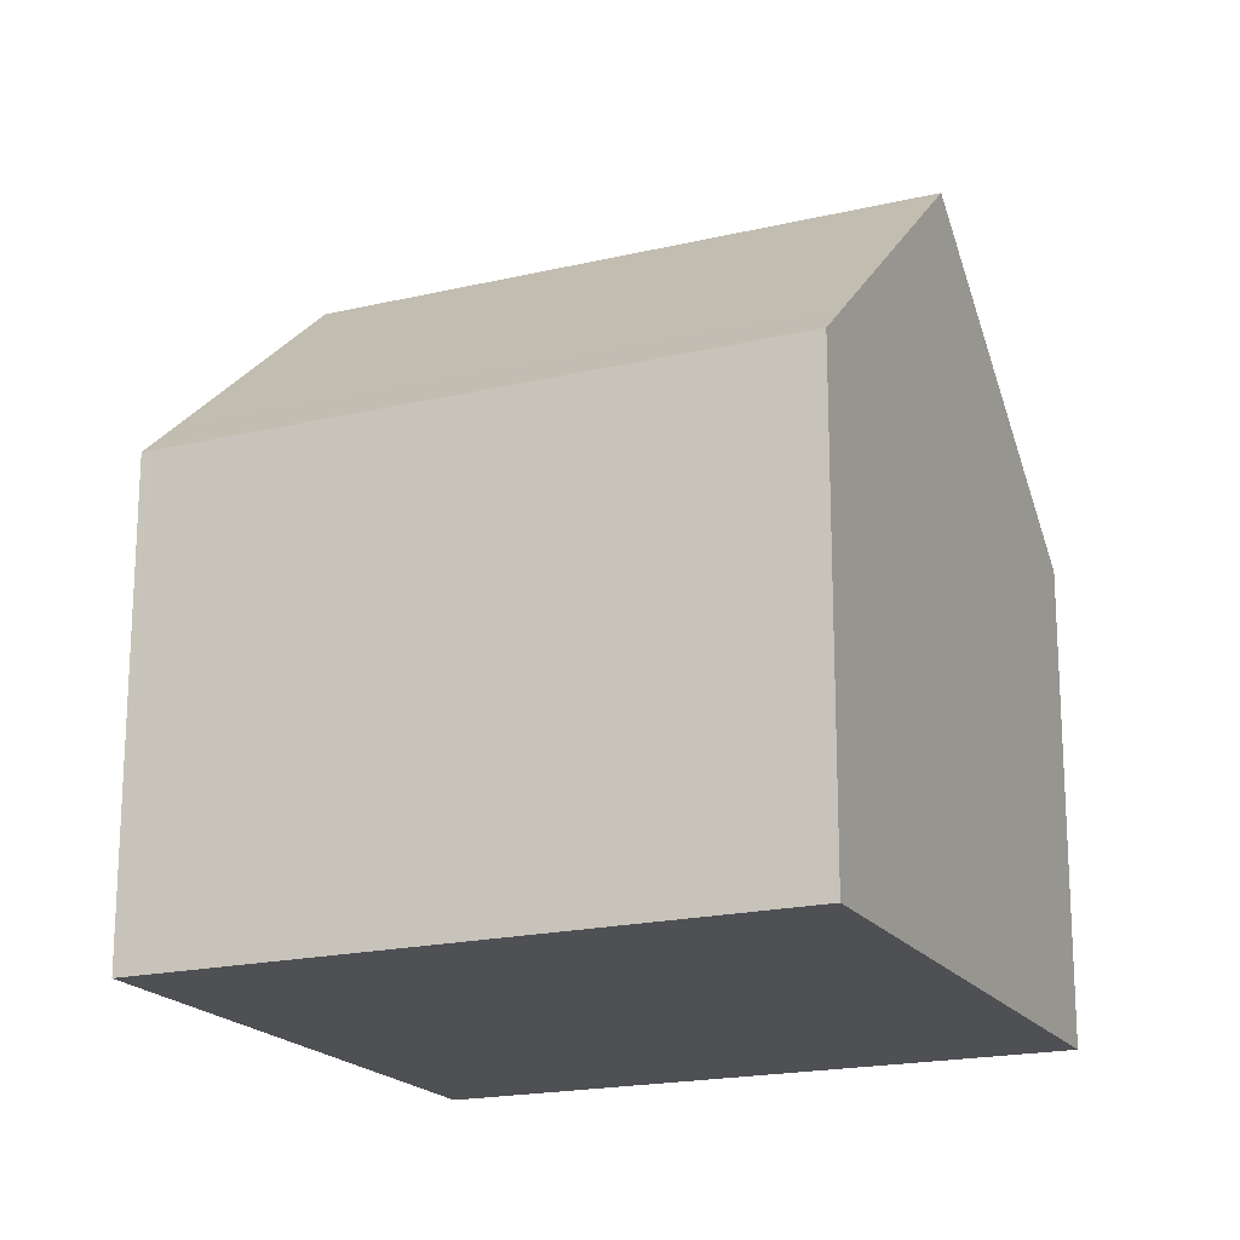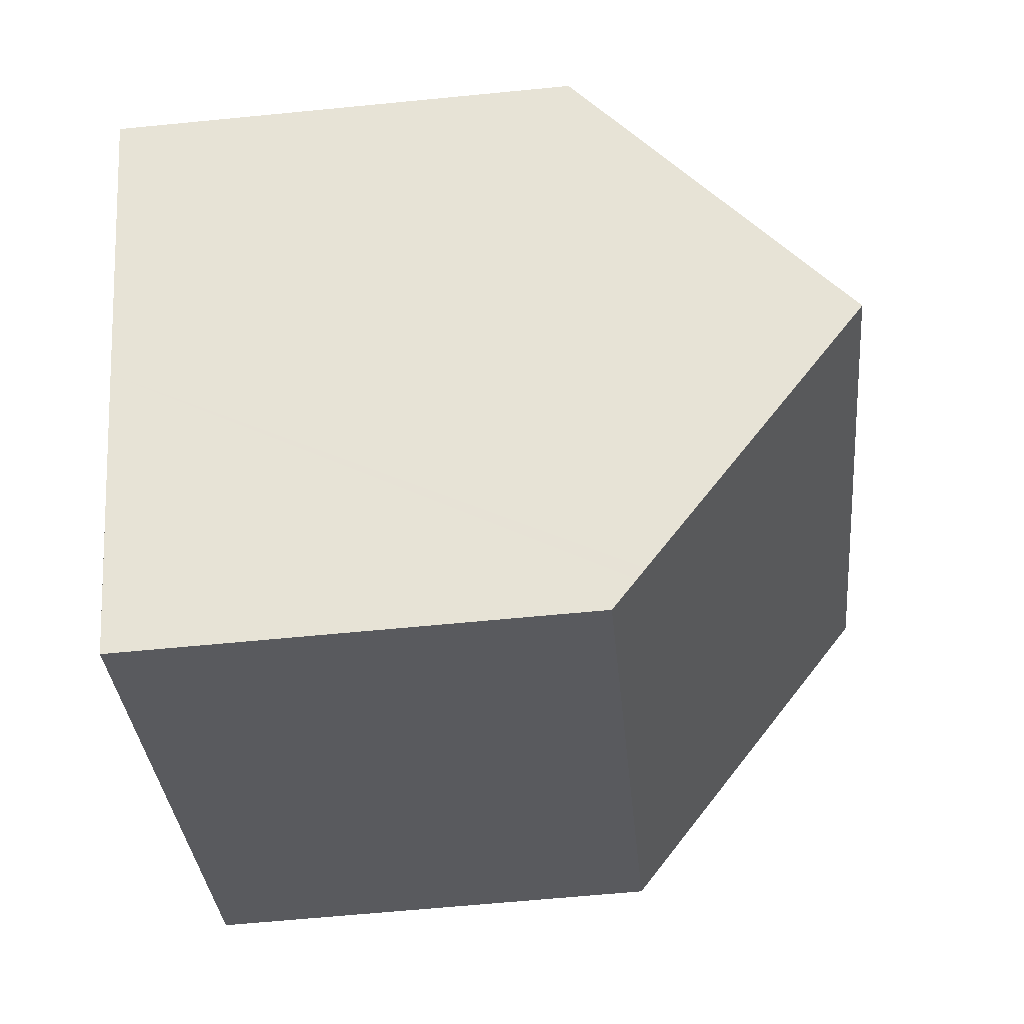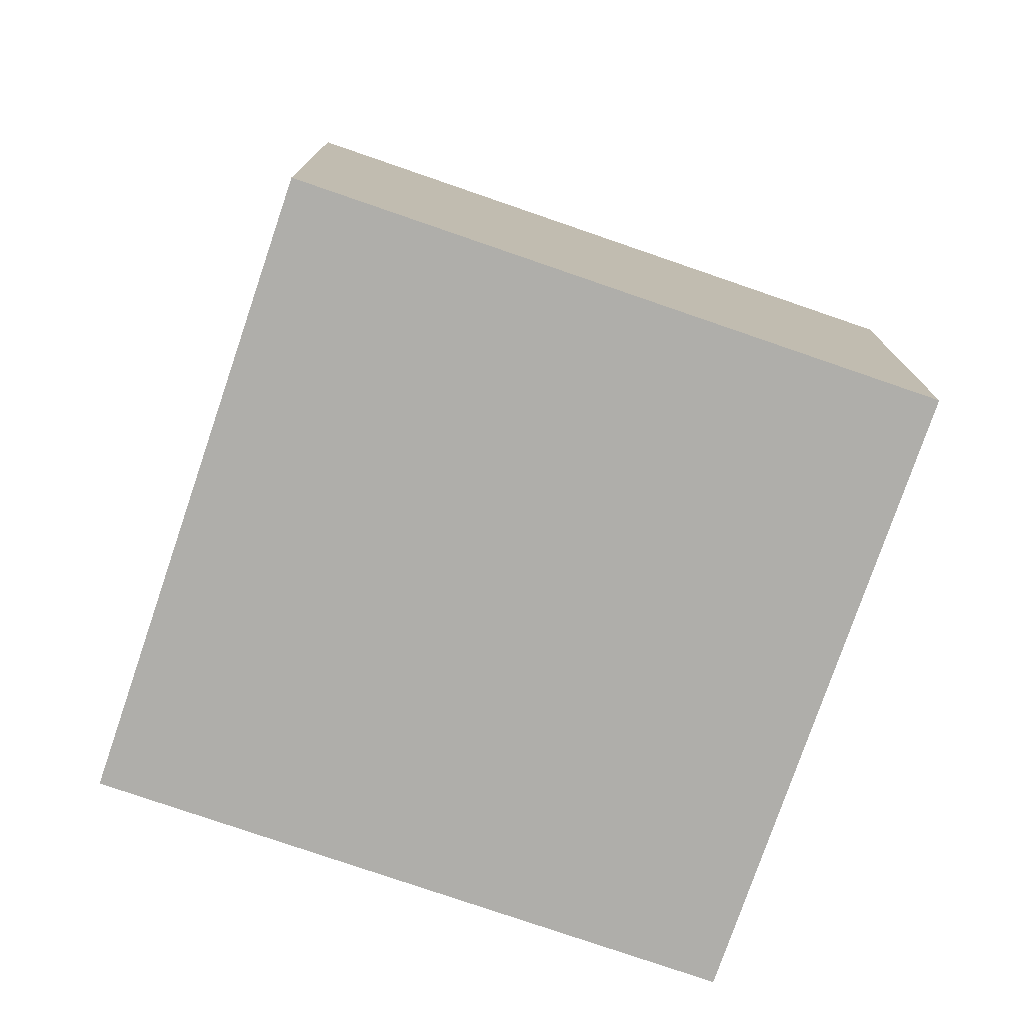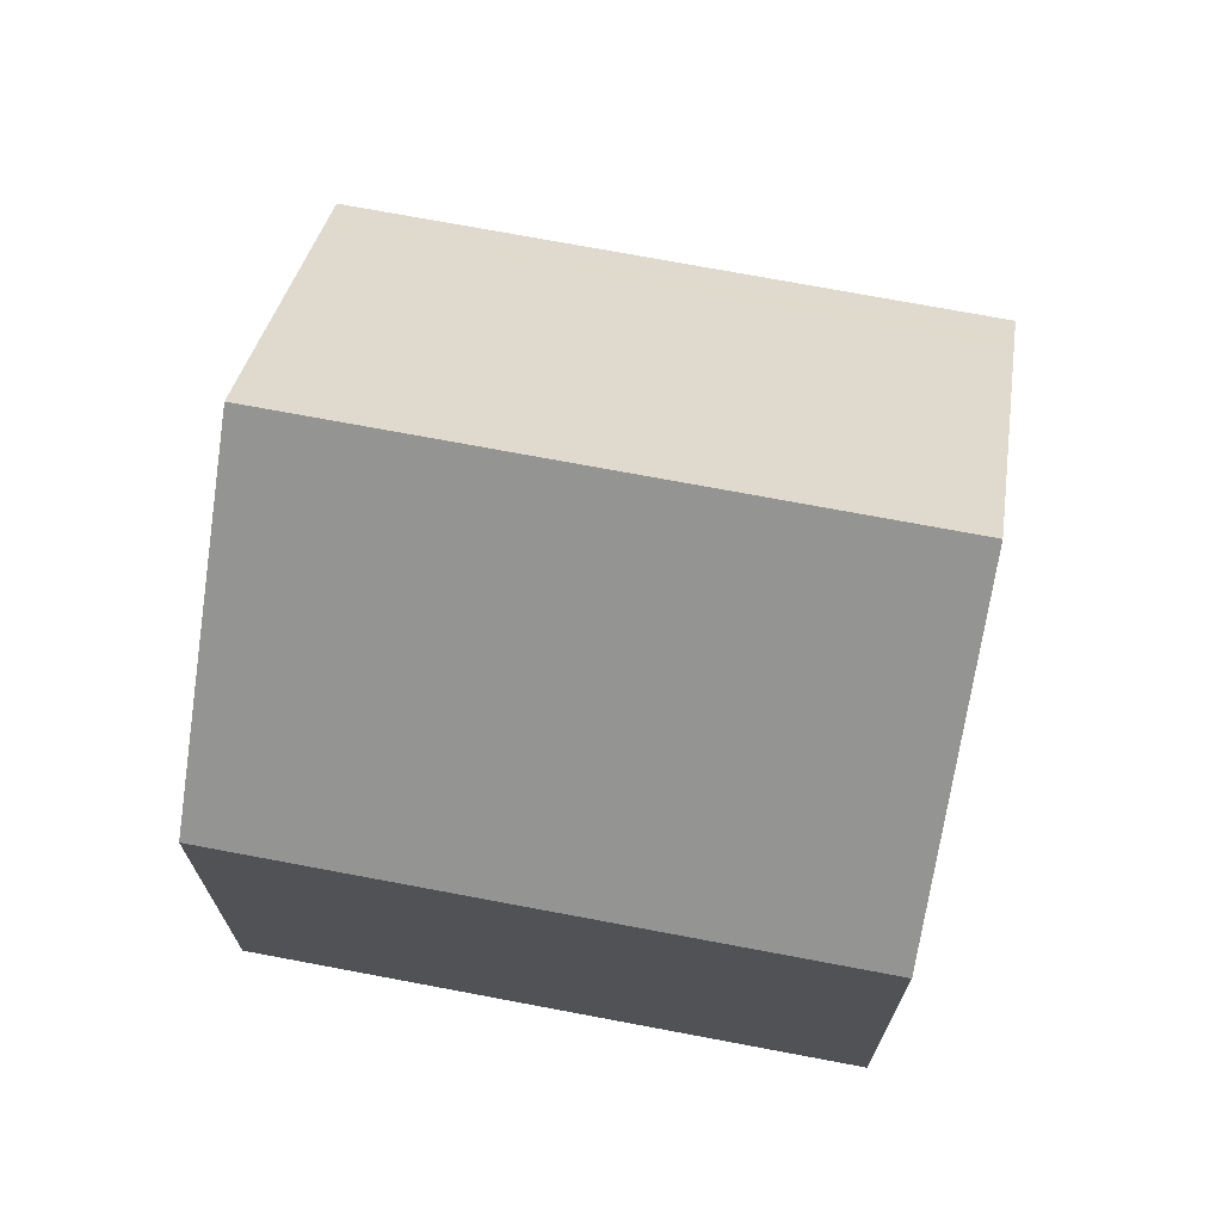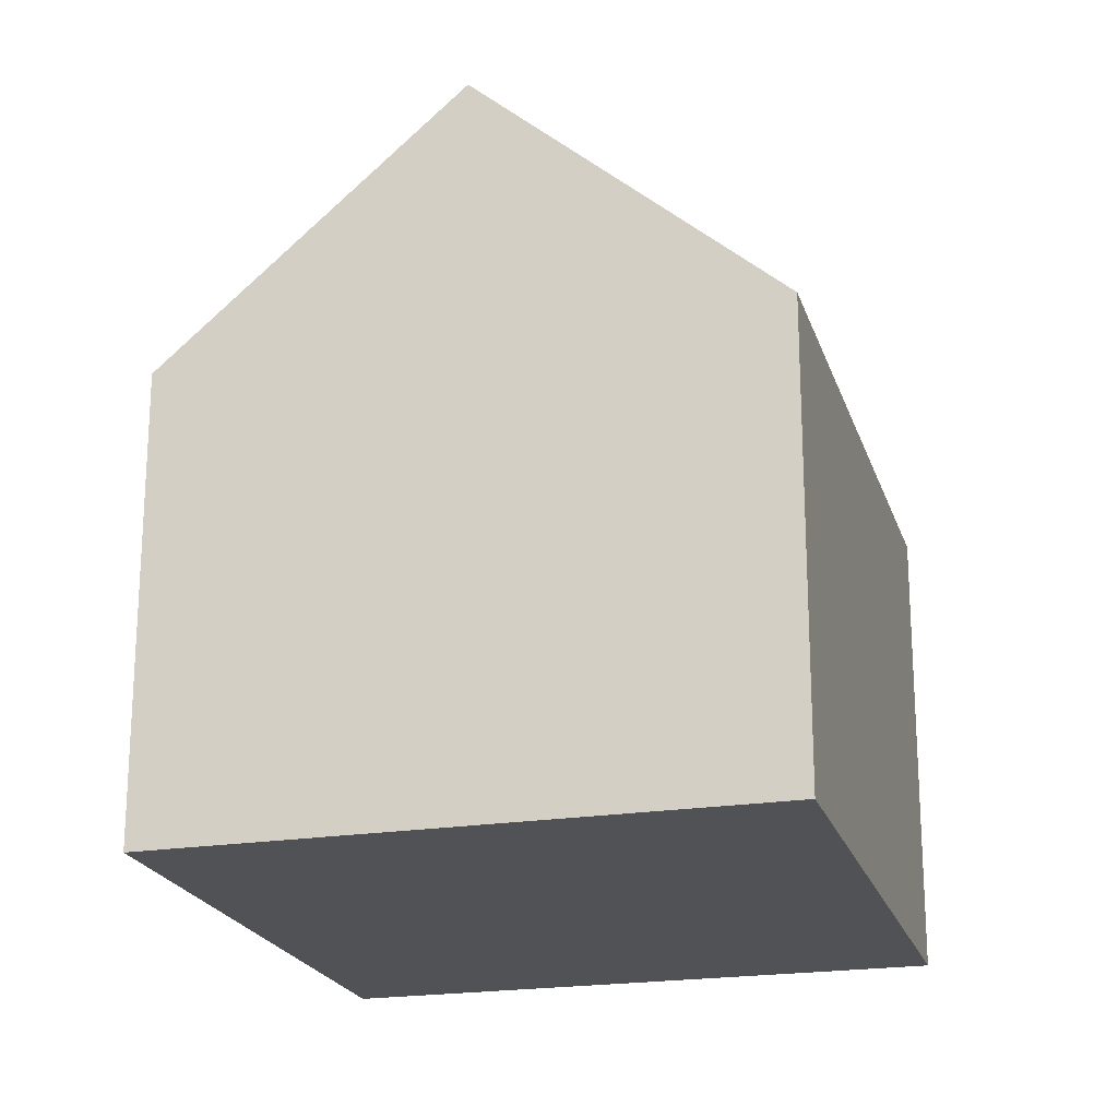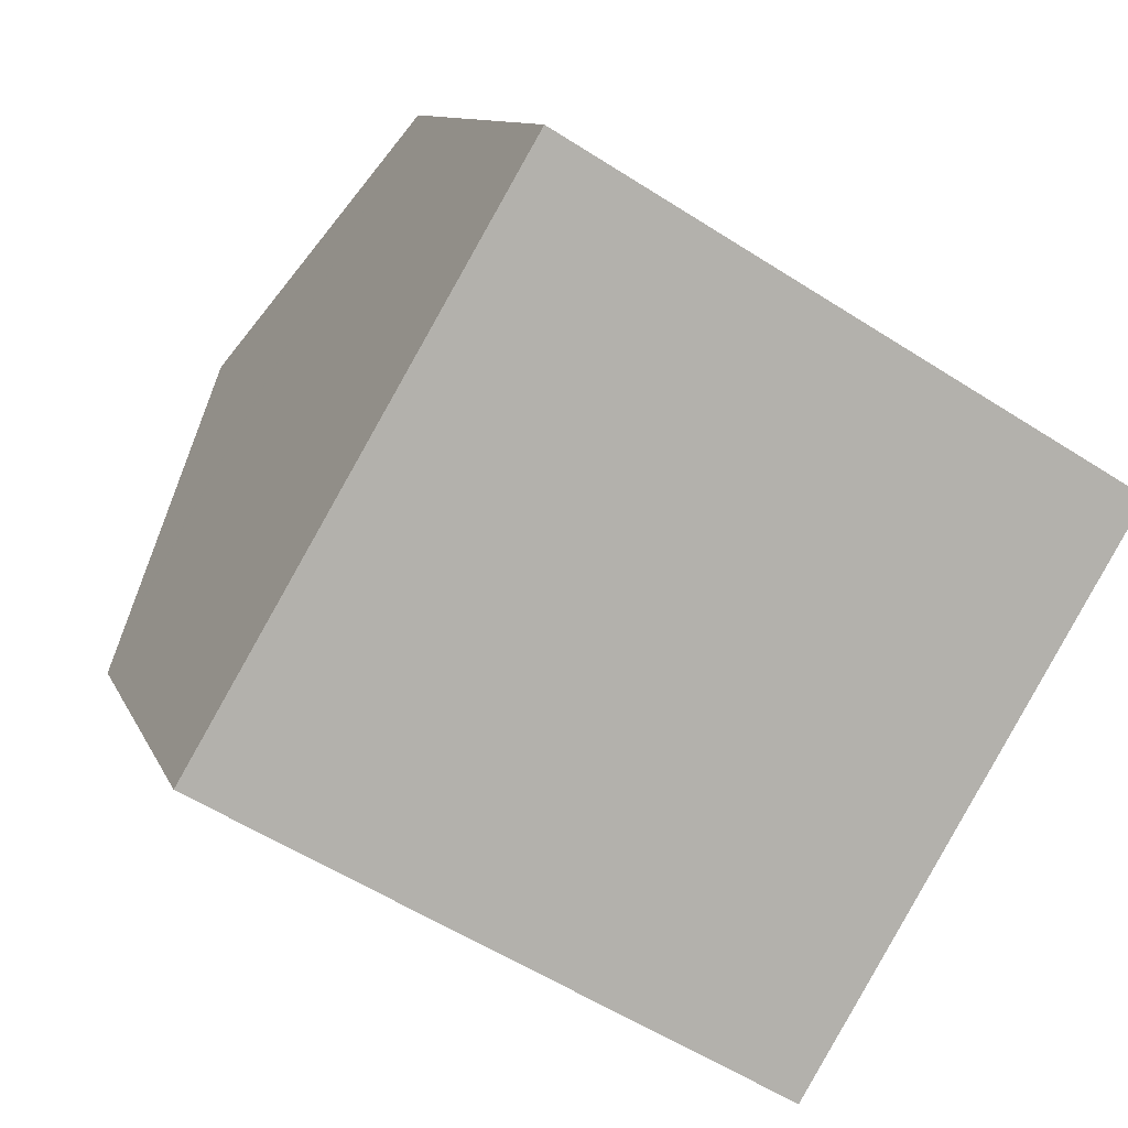
<metadata>
{"format":"obj","ext":"obj","renderer":"f3d","projection":"perspective","resolution":1024,"background":"white","views":[{"elev":-19.1,"azim":-125.1,"up":"+Y"},{"elev":-62.6,"azim":95.7,"up":"+Z"},{"elev":-77.6,"azim":11.8,"up":"+Y"},{"elev":72.0,"azim":41.5,"up":"+Y"},{"elev":-21.2,"azim":-43.7,"up":"+Y"},{"elev":10.0,"azim":-15.6,"up":"+Z"}]}
</metadata>
<code>
v  8.265 7.162 -4.921
v  8.623 7.544 -4.612
v  8.392 7.162 -4.997
v  3.133 7.158 -1.866
v  0 7.156 4.382e-16
v  0.074 7.281 0.126
v  0.254 7.582 0.432
v  8.708 7.683 -4.471
v  0.277 7.621 0.471
v  2.412 11.2 4.104
v  10.83 11.2 -0.919
v  13.28 7.16 3.162
v  4.821 7.16 8.205
v  0 0 0
v  0.074 -7.715e-18 0.126
v  4.821 -5.024e-16 8.205
v  0.254 -2.645e-17 0.432
v  0.277 -2.884e-17 0.471
v  2.412 -2.513e-16 4.104
v  13.28 -1.936e-16 3.162
v  10.83 5.627e-17 -0.919
v  8.392 3.06e-16 -4.997
v  8.623 2.824e-16 -4.612
v  8.708 2.738e-16 -4.471
v  8.265 3.013e-16 -4.921
v  3.133 1.143e-16 -1.866
g defaultobject
f 1 2 3
f 2 1 4
f 2 4 5
f 2 5 6
f 2 6 7
f 2 7 8
f 8 7 9
f 8 9 10
f 8 10 11
f 12 10 13
f 10 12 11
f 9 13 10
f 13 9 7
f 13 7 6
f 13 6 5
f 13 5 14
f 13 14 15
f 13 15 16
f 16 15 17
f 16 17 18
f 16 18 19
f 16 12 13
f 12 16 20
f 20 11 12
f 11 20 8
f 8 20 21
f 8 21 2
f 2 21 3
f 3 21 22
f 22 21 23
f 23 21 24
f 22 1 3
f 1 22 4
f 4 22 5
f 5 22 25
f 5 25 26
f 5 26 14
f 16 21 20
f 21 16 24
f 24 16 23
f 23 16 22
f 22 16 25
f 25 16 26
f 26 16 19
f 26 19 18
f 26 18 14
f 14 18 17
f 14 17 15

</code>
